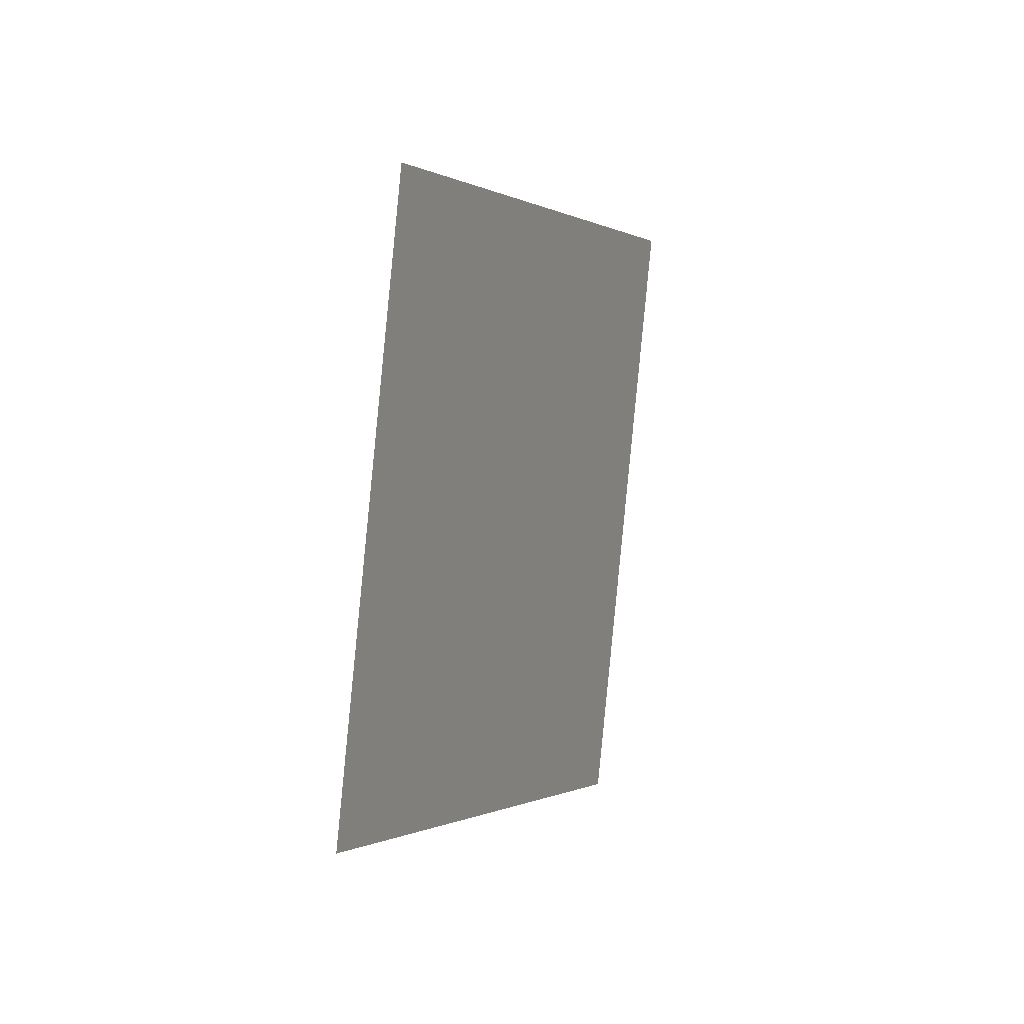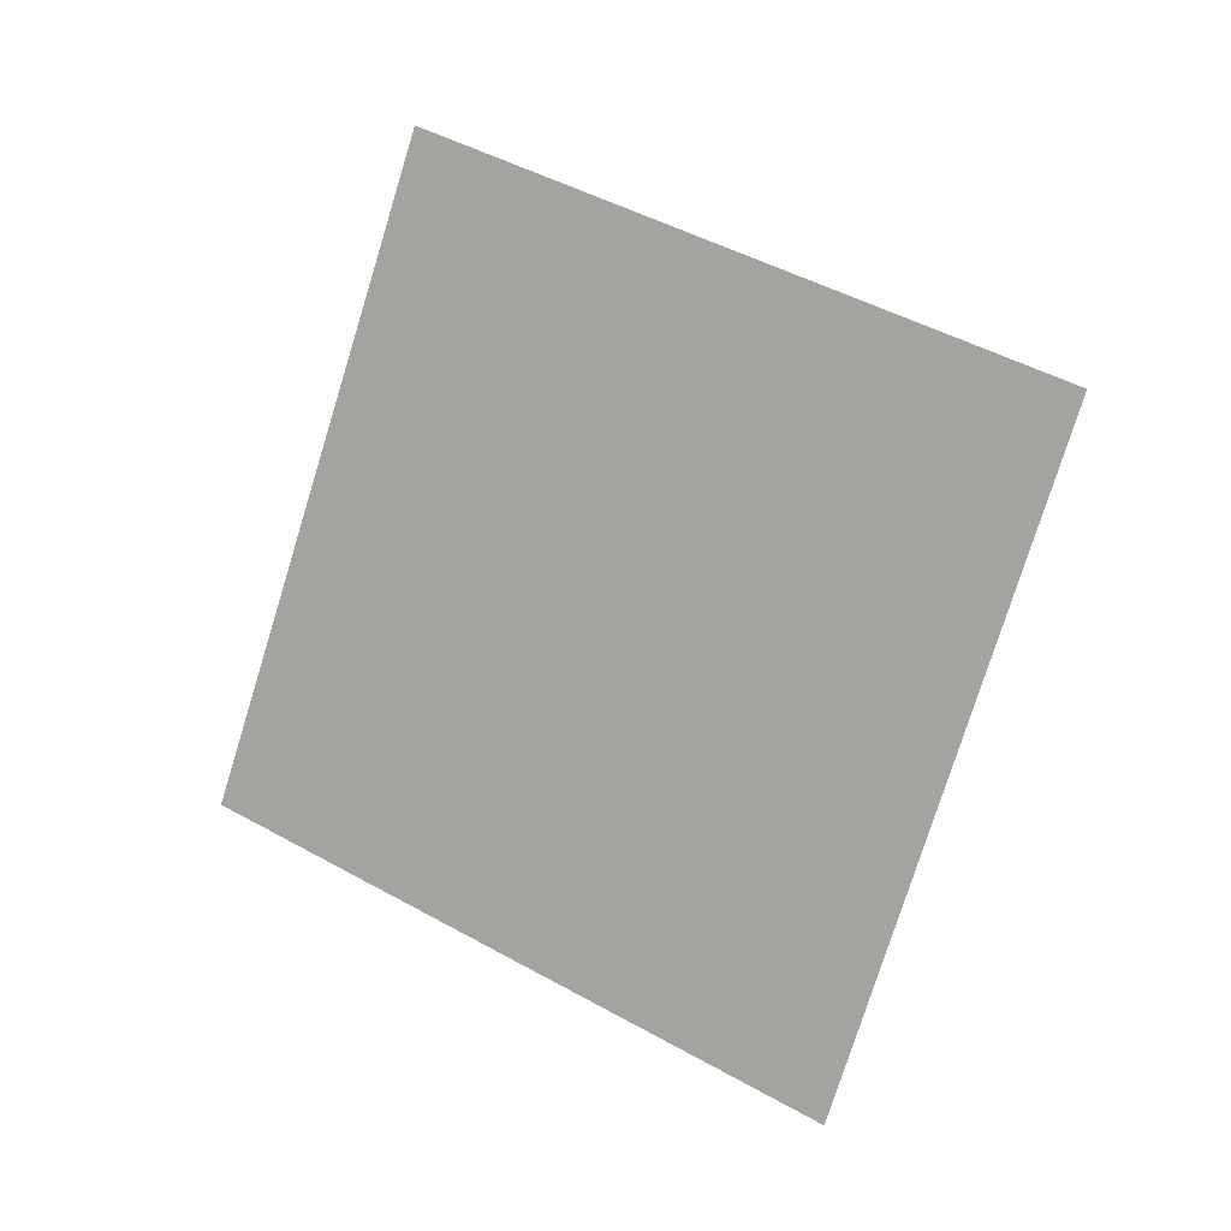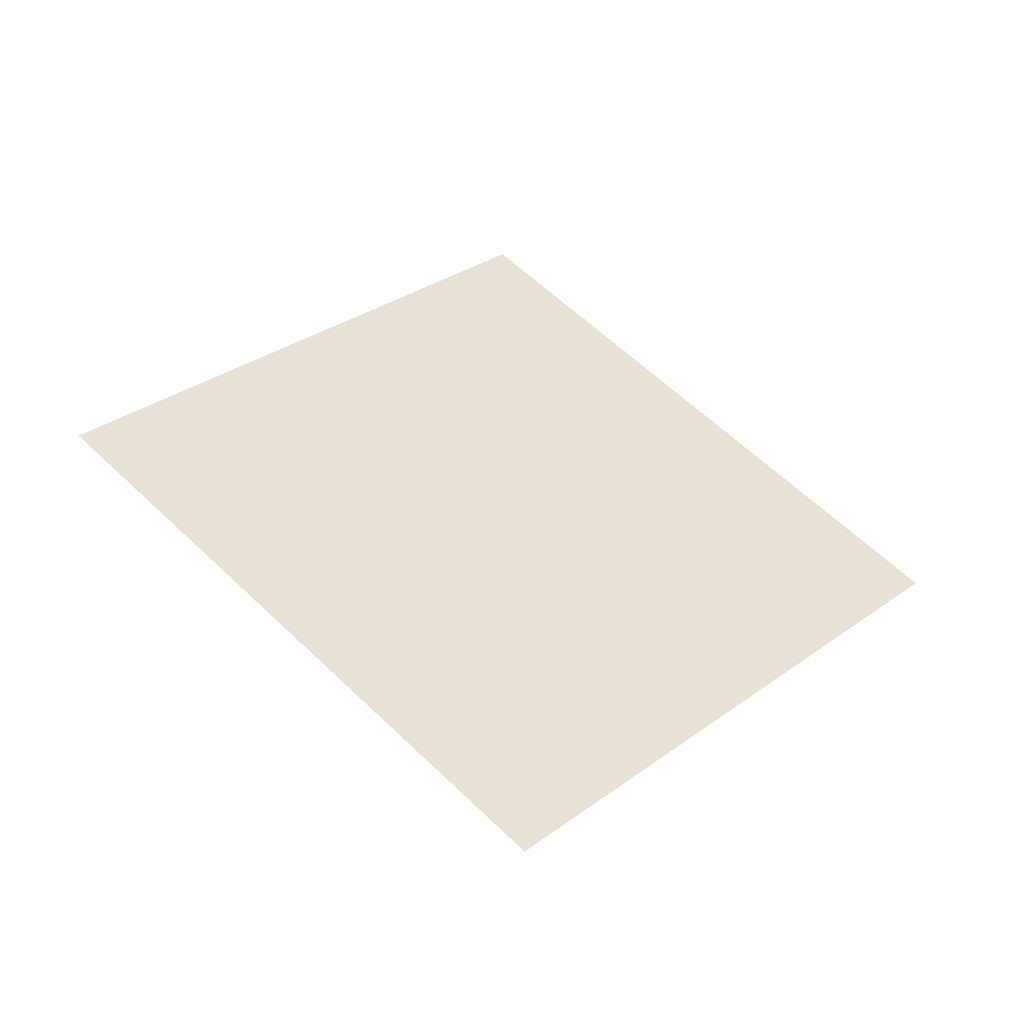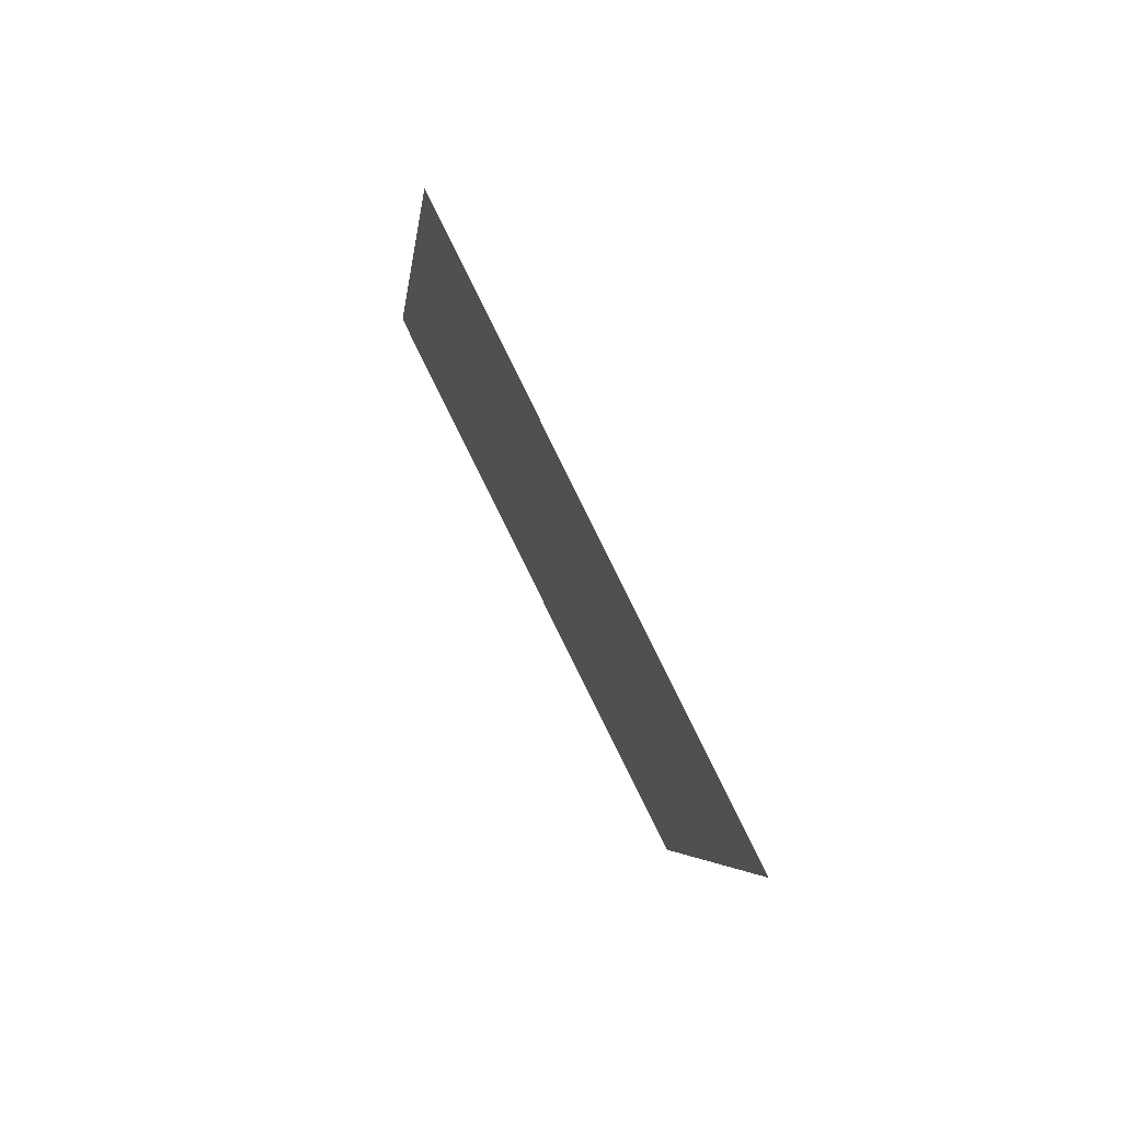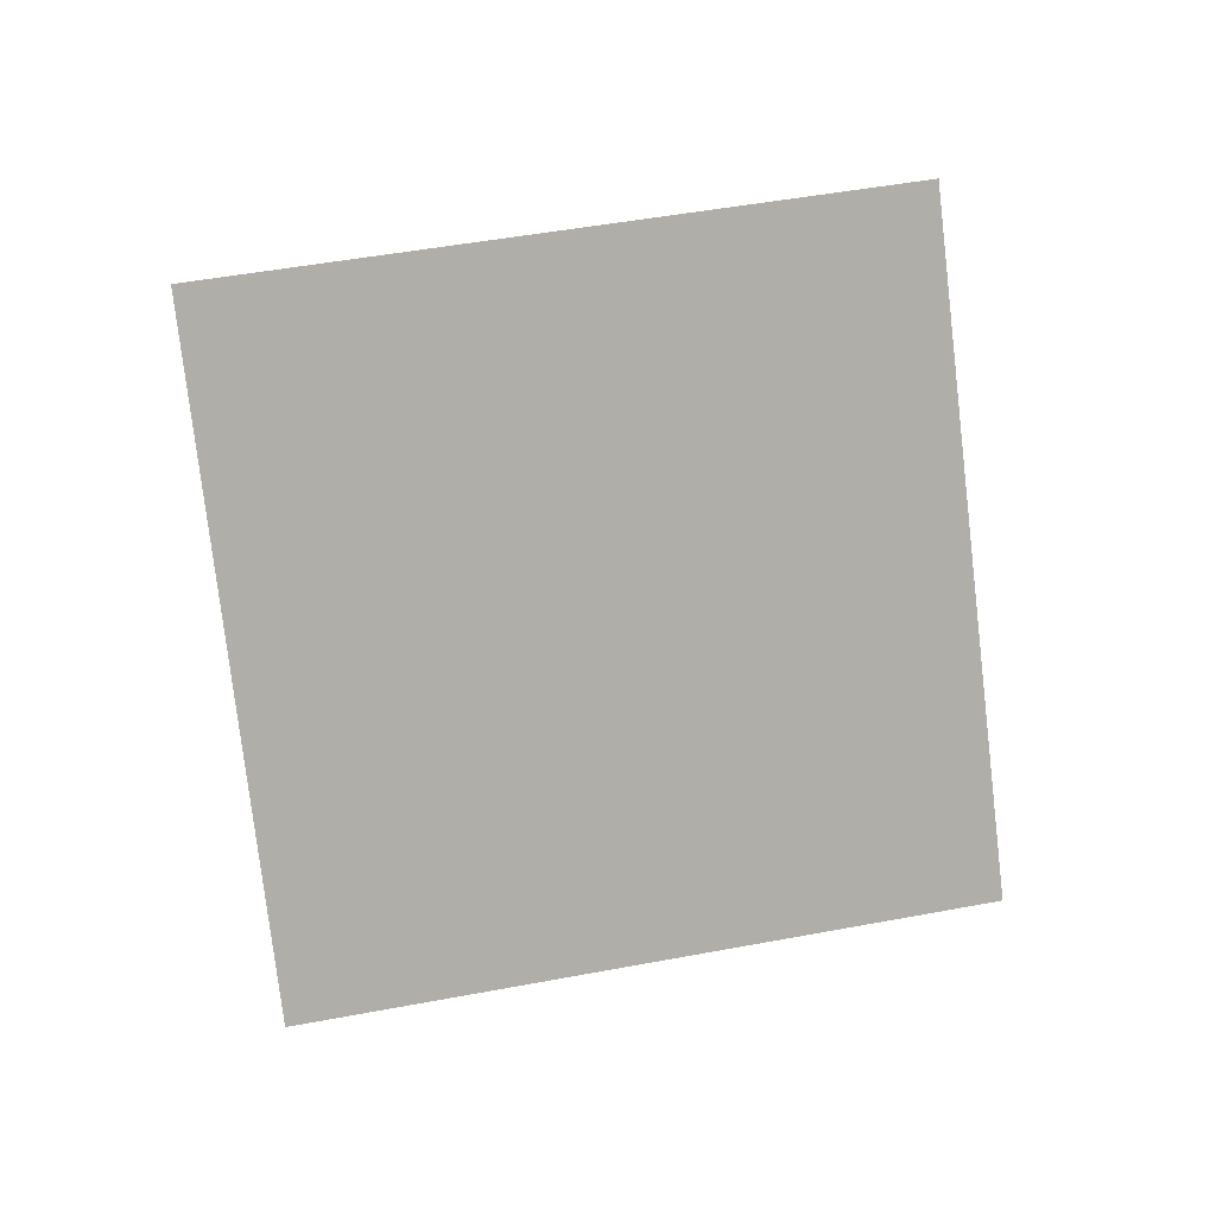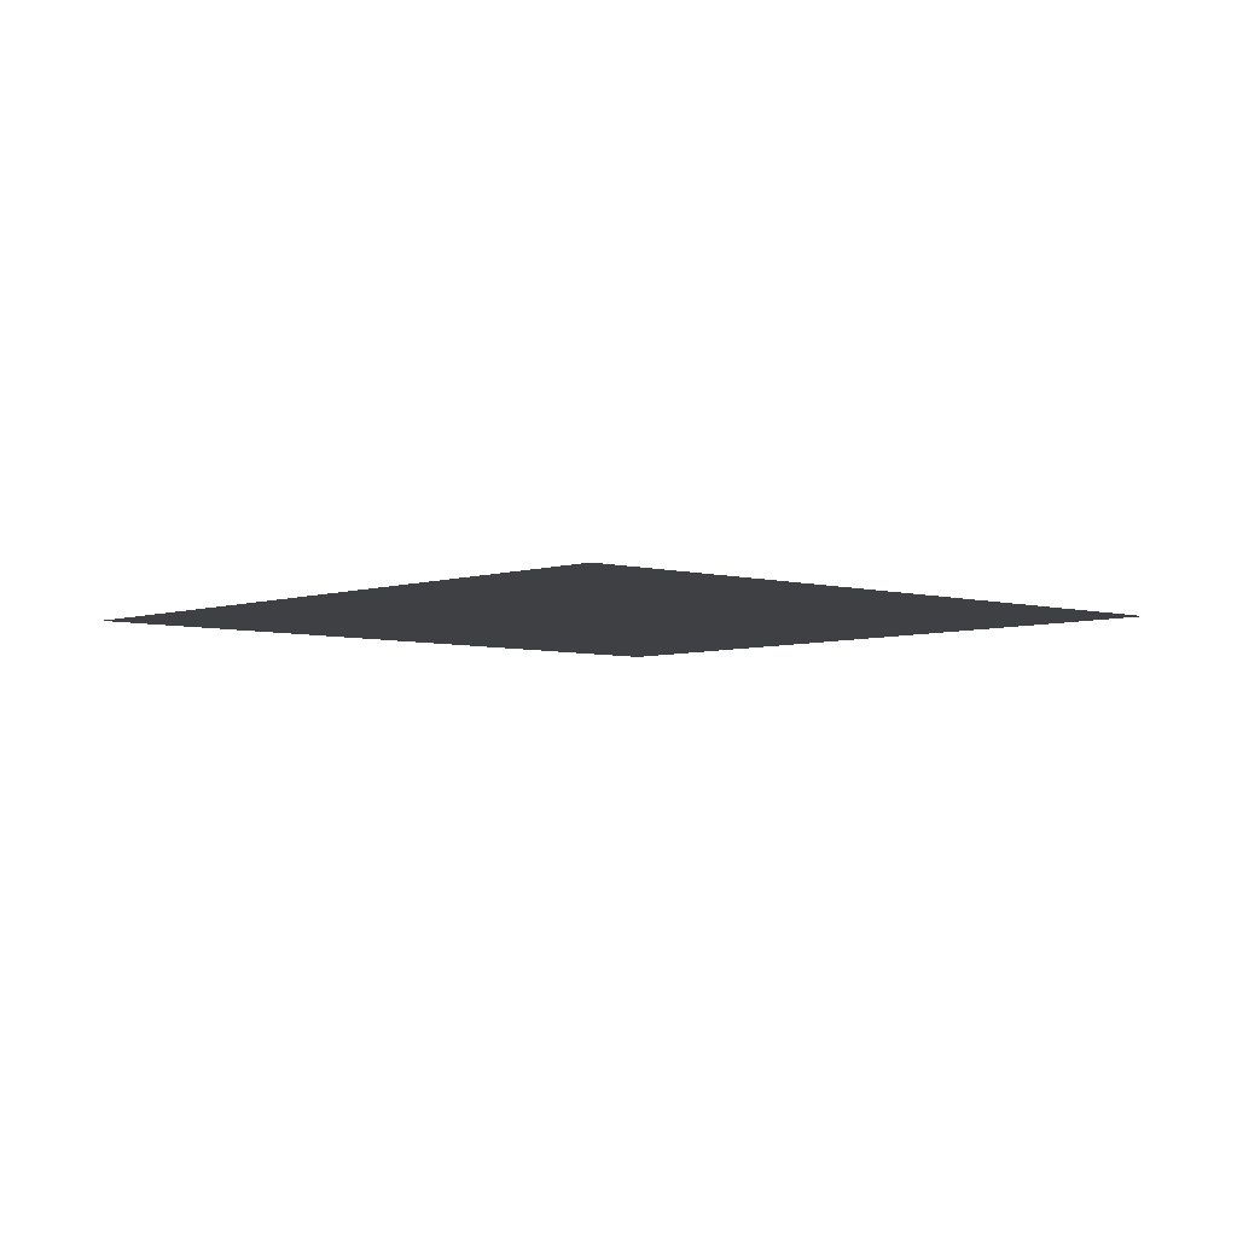
<metadata>
{"format":"obj","ext":"obj","renderer":"f3d","projection":"perspective","resolution":1024,"background":"white","views":[{"elev":51.1,"azim":143.7,"up":"+Y"},{"elev":-61.1,"azim":-60.6,"up":"+Z"},{"elev":-32.4,"azim":-162.0,"up":"+Y"},{"elev":41.3,"azim":100.3,"up":"+Y"},{"elev":-42.6,"azim":-133.4,"up":"+Z"},{"elev":70.2,"azim":33.2,"up":"+Y"}]}
</metadata>
<code>
g skinCluster2Set tweakSet2
v -0.04633 -0.000137 -0.01881
v 0.007133 0.05688 -0.03586
v -0.0881 0.05214 0.02504
v -0.03464 0.1092 0.007988
g earRight_mesh asset
f 3 2 4
f 2 3 1

</code>
